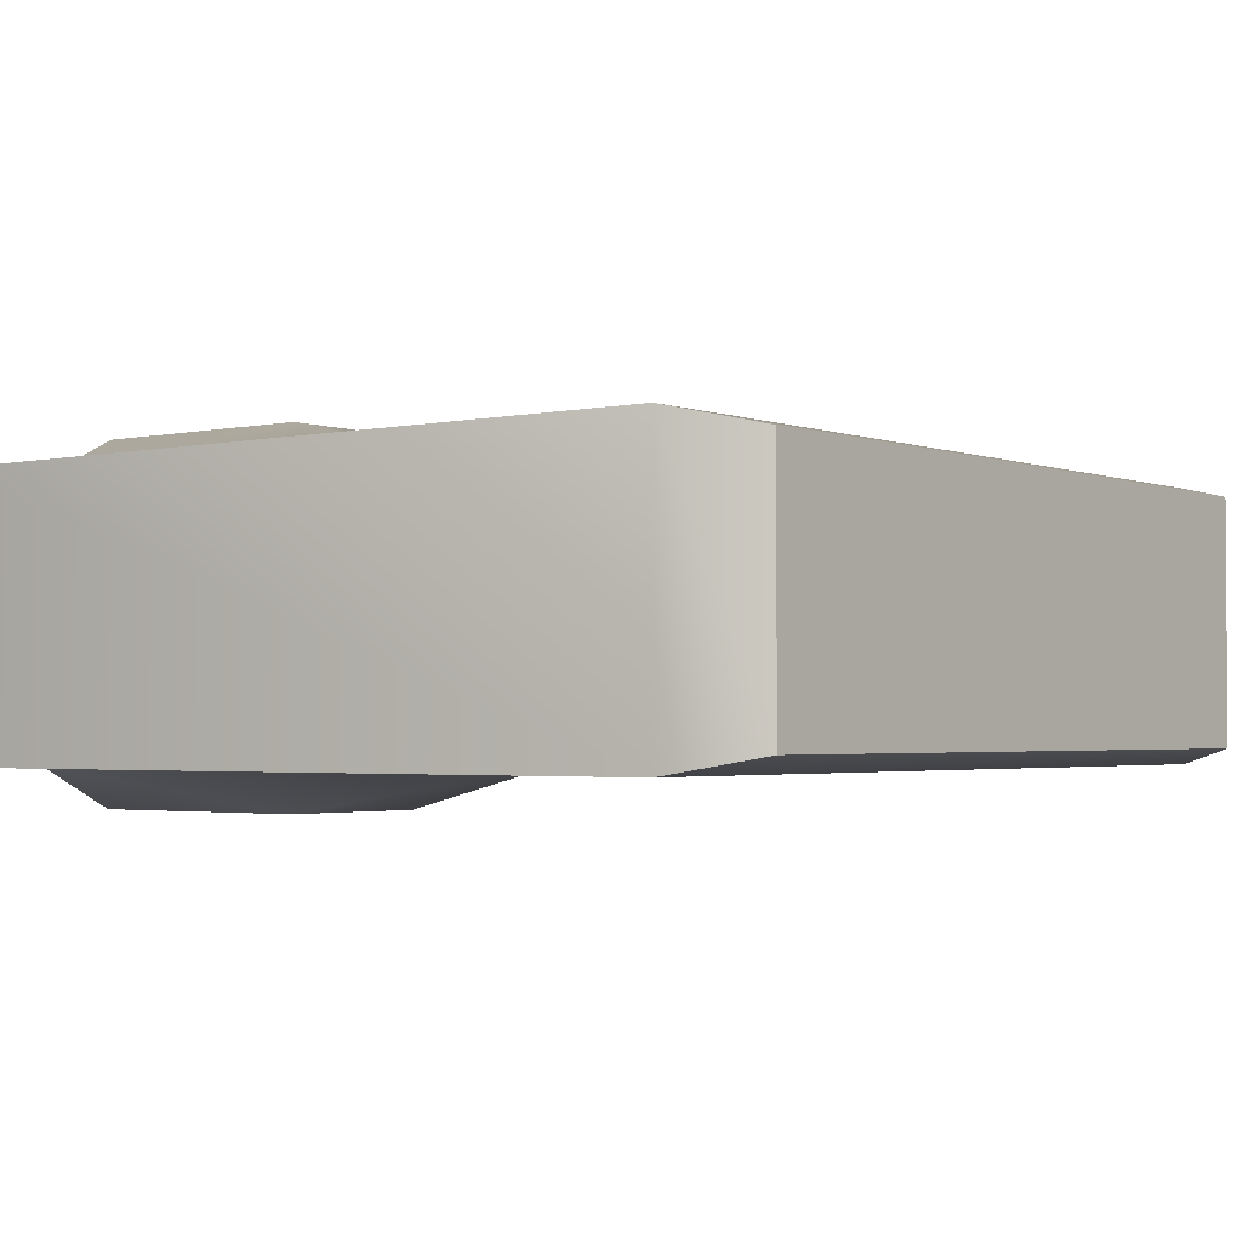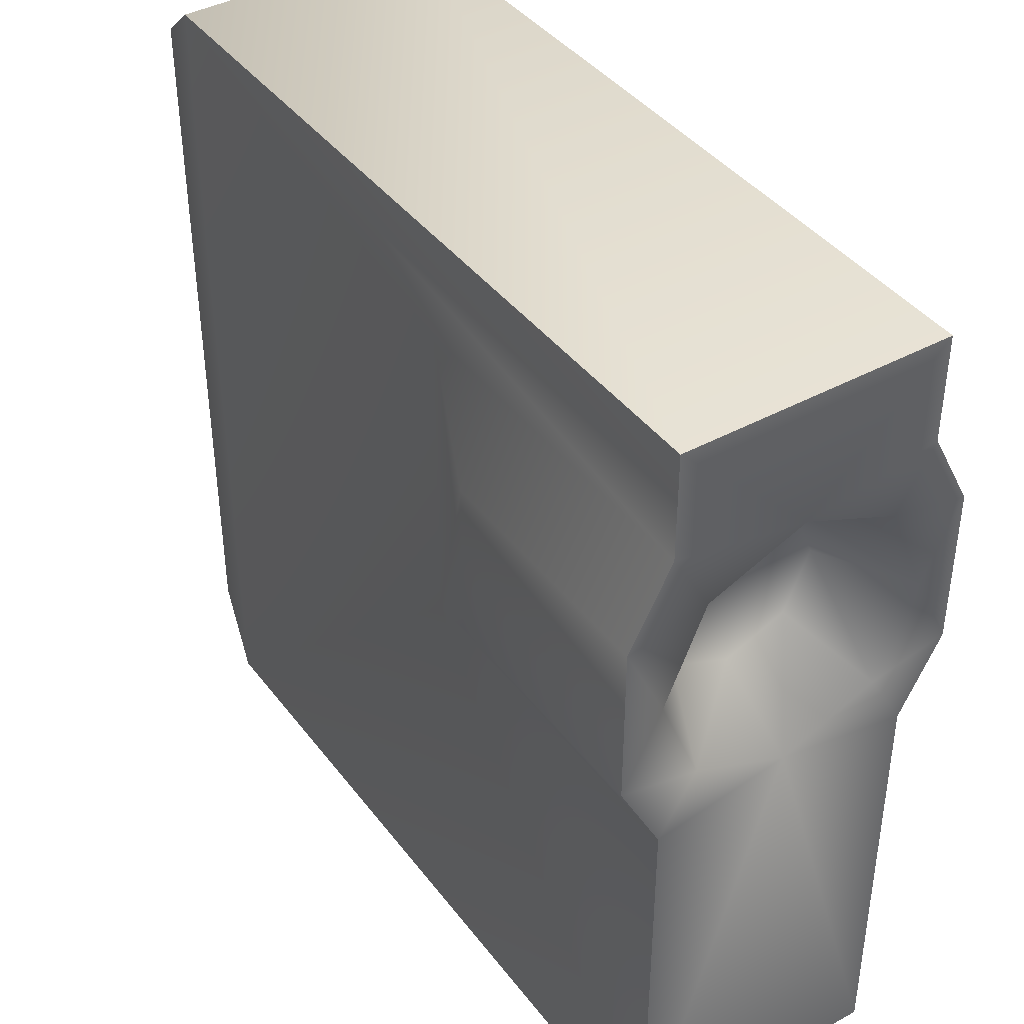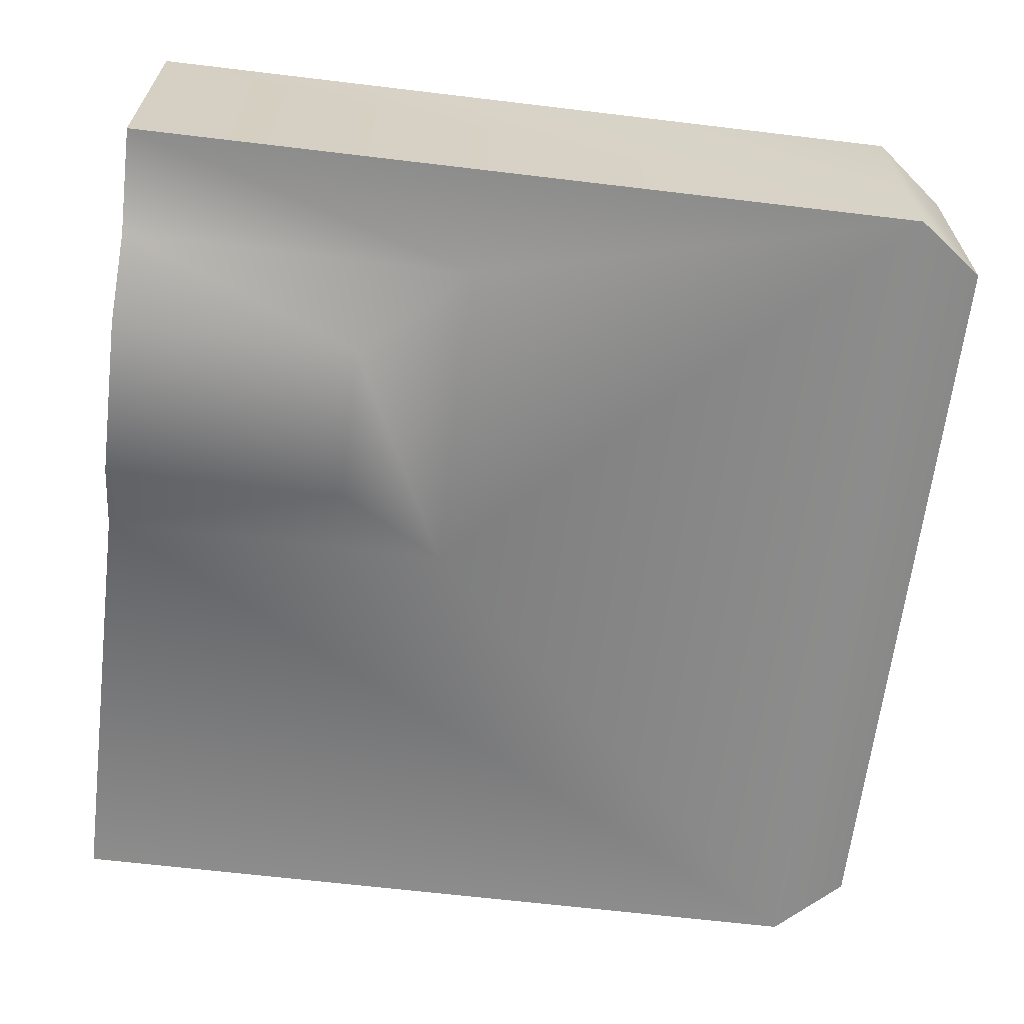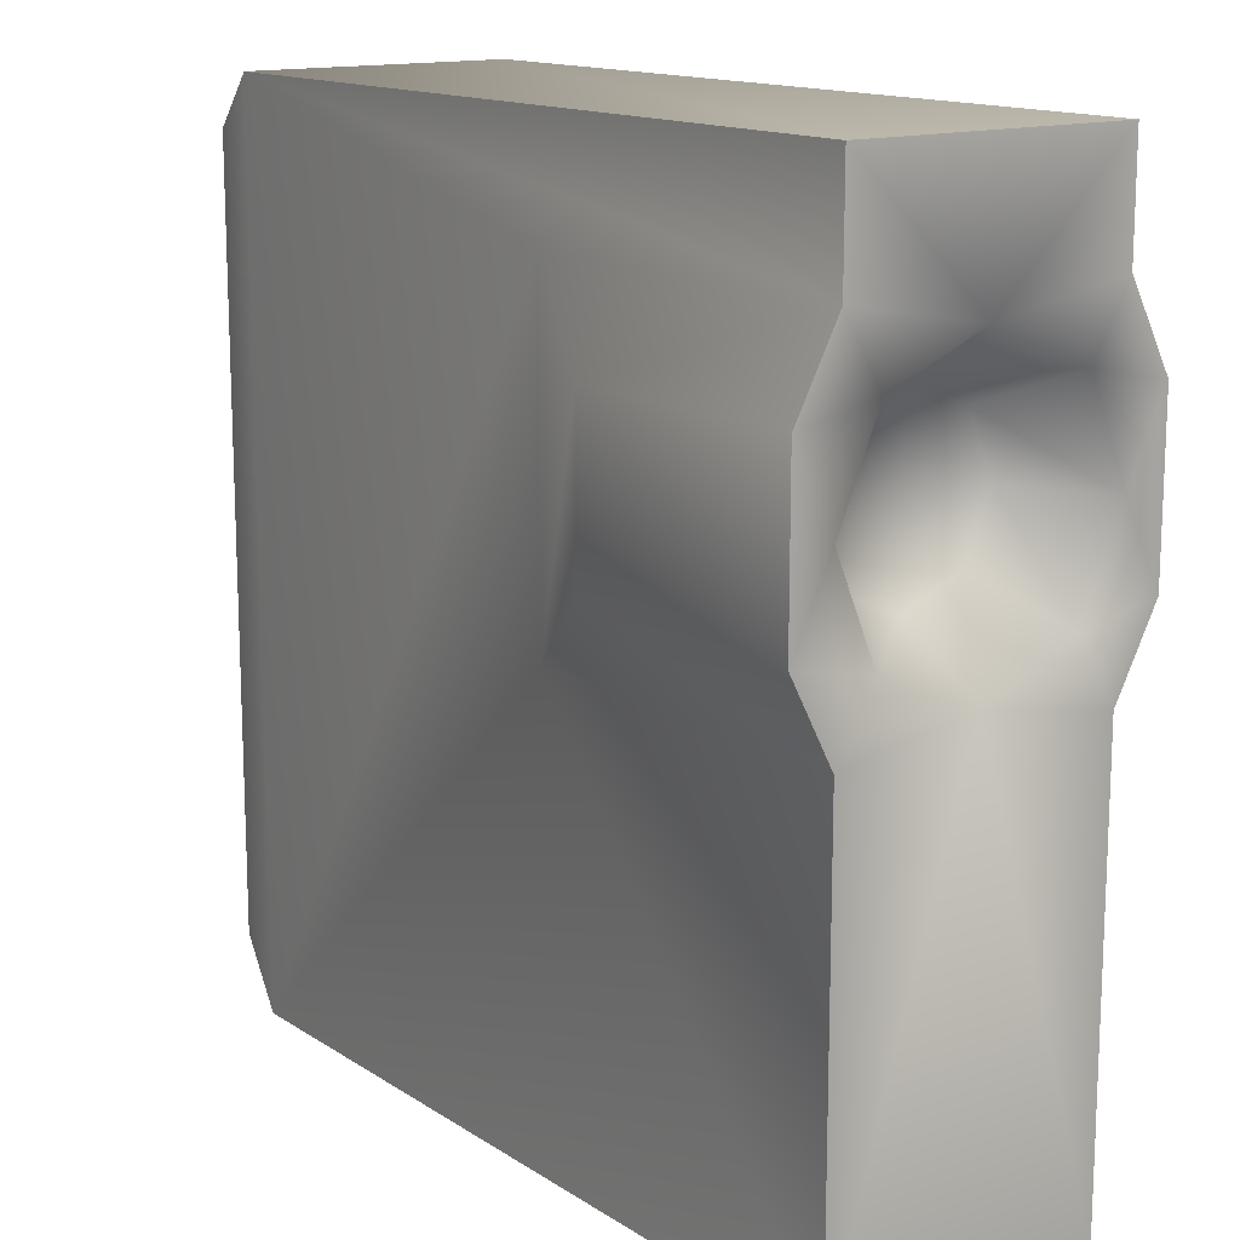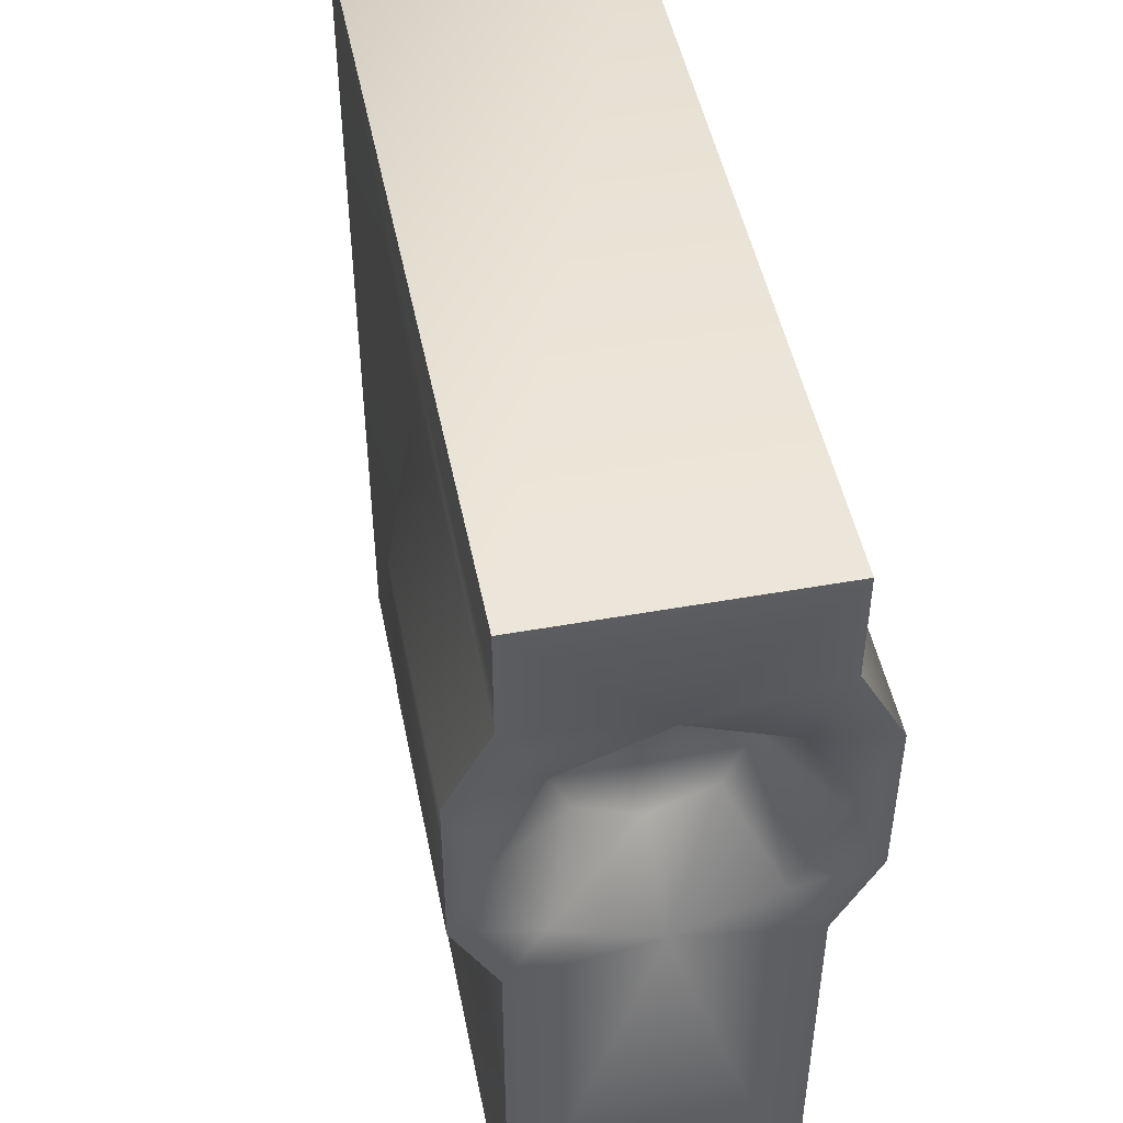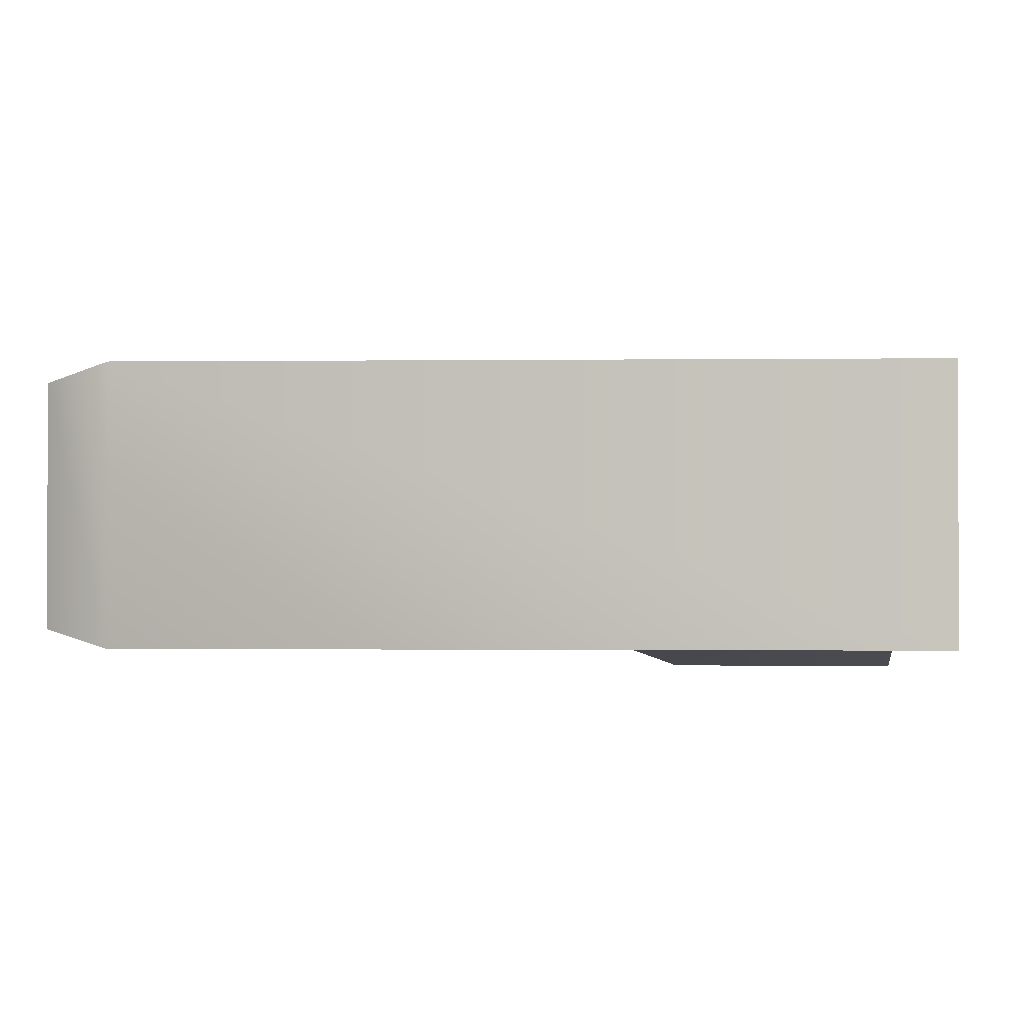
<metadata>
{"format":"obj","ext":"obj","renderer":"f3d","projection":"perspective","resolution":1024,"background":"white","views":[{"elev":-2.3,"azim":37.6,"up":"+Y"},{"elev":40.8,"azim":-123.6,"up":"+Z"},{"elev":-64.5,"azim":-6.9,"up":"+Y"},{"elev":14.4,"azim":-126.3,"up":"+Z"},{"elev":48.5,"azim":-101.3,"up":"+Z"},{"elev":-0.9,"azim":-177.4,"up":"+Y"}]}
</metadata>
<code>
o model.obj
v -2 0.625 2
v -2 -0.625 2
v -2 0.625 -2
v -2 -0.625 -2
v -2 0.625 0
v -2 -0.625 0
v -2 0.625 1.5
v -2 -0.625 1.5
v -2 -0.8202 1.125
v -2 0.8202 1.125
v -2 0.8202 0.375
v -2 -0.8202 0.375
v -2 -0 1.389
v -1.599 -0 1.152
v -2 0.4519 1.202
v -1.599 0.284 1.034
v -2 0.6391 0.75
v -1.599 0.4016 0.75
v -2 0.4519 0.2981
v -1.599 0.284 0.466
v -2 -0 0.1109
v -1.599 -0 0.3484
v -2 -0.4519 0.2981
v -1.599 -0.284 0.466
v -2 -0.6391 0.75
v -1.599 -0.4016 0.75
v -2 -0.4519 1.202
v -1.599 -0.284 1.034
v -1.599 -0 0.75
v 2 -0.5501 -1.748
v 2 0.5501 -1.748
v 2 0.5501 1.748
v 2 -0.5501 1.748
v -2 0.625 1.5
v -2 0.625 2
v 1.673 0.625 2
v -0.3658 0.625 1.5
v -0.8658 -0.8202 0.375
v -2 -0.8202 0.375
v -2 -0.625 0
v -0.3658 -0.625 0
v 1.673 0.625 -2
v -0.3658 0.625 0
v 1.673 -0.625 -2
v 1.673 -0.625 2
v -0.3658 -0.625 1.5
v -2 0.8202 0.375
v -2 0.8202 1.125
v -0.8658 0.8202 1.125
v -0.8658 0.8202 0.375
v -2 -0.625 -2
v -2 0.625 -2
v -2 0.625 0
v -2 -0.625 2
v -2 -0.625 1.5
v -0.8658 -0.8202 1.125
v -2 -0.8202 1.125
v 2 0.5501 1.748
v 2 0.5501 -1.748
v 2 -0.5501 -1.748
v 2 -0.5501 1.748
v -2 -0.625 -2
v -2 0.625 -2
v 1.673 0.625 -2
v 1.673 -0.625 -2
v 1.673 -0.625 2
v 1.673 0.625 2
v -2 0.625 2
v -2 -0.625 2
v 2 0.5501 -1.748
v 2 -0.5501 -1.748
v 2 -0.5501 1.748
v 2 0.5501 1.748
g base
f 30 31 32
f 30 32 33
f 16 14 13
f 16 13 15
f 29 14 16
f 18 16 15
f 18 15 17
f 29 16 18
f 20 18 17
f 20 17 19
f 29 18 20
f 22 20 19
f 22 19 21
f 29 20 22
f 24 22 21
f 24 21 23
f 29 22 24
f 26 24 23
f 26 23 25
f 29 24 26
f 28 26 25
f 28 25 27
f 29 26 28
f 14 28 27
f 14 27 13
f 29 28 14
f 15 13 7
f 15 7 10
f 17 15 10
f 17 10 11
f 19 17 11
f 19 11 5
f 21 19 5
f 21 5 3
f 23 21 6
f 23 6 12
f 25 23 12
f 25 12 9
f 27 25 9
f 27 9 8
f 13 27 8
f 13 8 2
f 1 7 13
f 2 1 13
f 3 4 21
f 4 6 21
f 34 35 36
f 34 36 37
f 38 39 40
f 38 40 41
f 42 43 37
f 42 37 36
f 41 44 45
f 41 45 46
f 47 48 49
f 47 49 50
f 49 48 34
f 49 34 37
f 44 41 40
f 44 40 51
f 43 42 52
f 43 52 53
f 46 45 54
f 46 54 55
f 56 38 41
f 56 41 46
f 53 47 50
f 53 50 43
f 57 39 38
f 57 38 56
f 55 57 56
f 55 56 46
f 43 50 49
f 43 49 37
f 42 36 58
f 42 58 59
f 45 44 60
f 45 60 61
f 62 63 64
f 62 64 65
f 66 67 68
f 66 68 69
f 65 64 70
f 65 70 71
f 67 66 72
f 67 72 73

</code>
